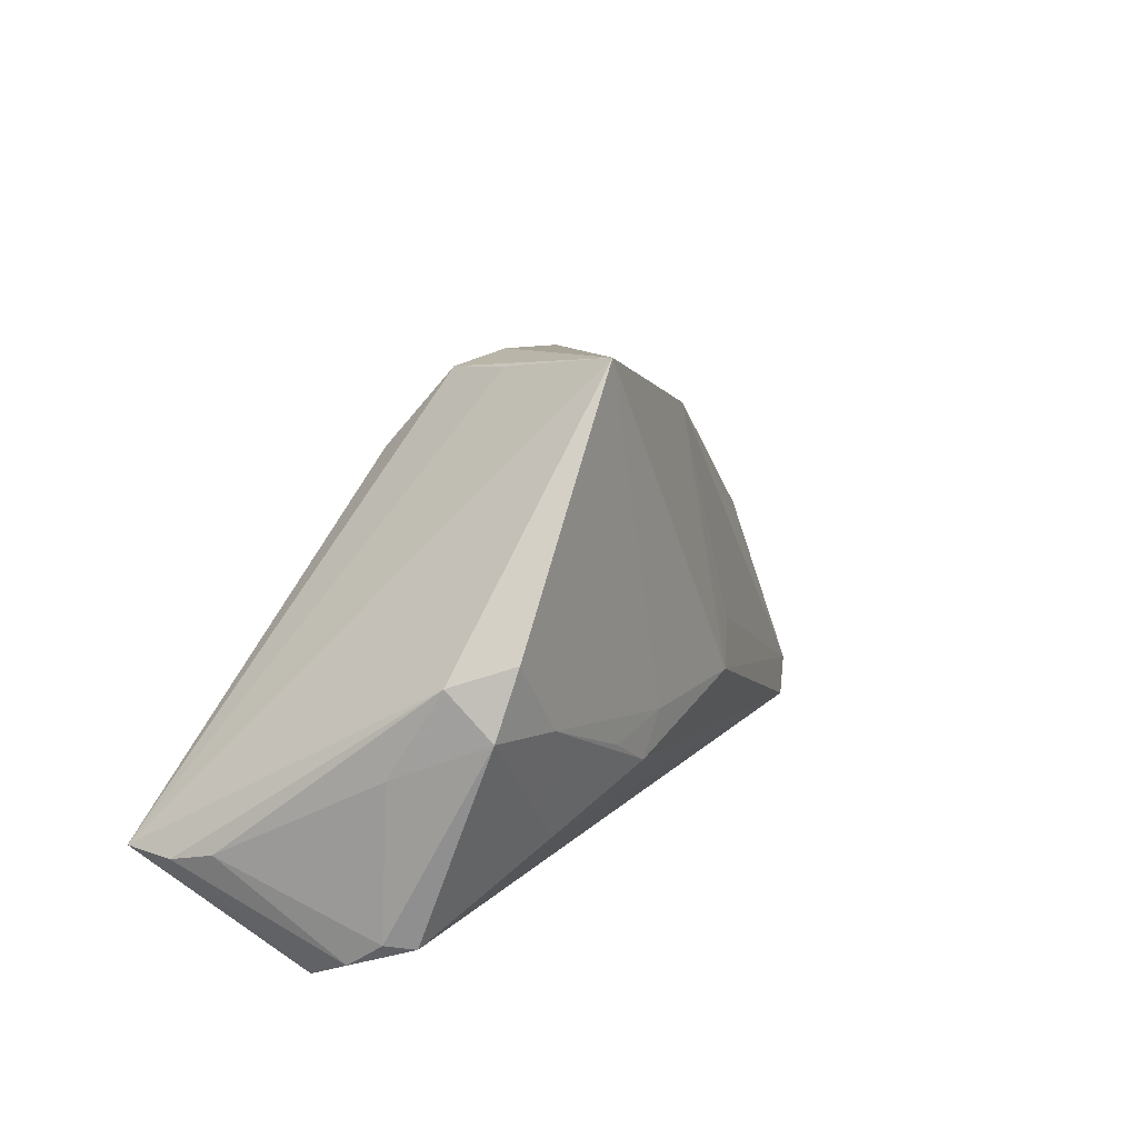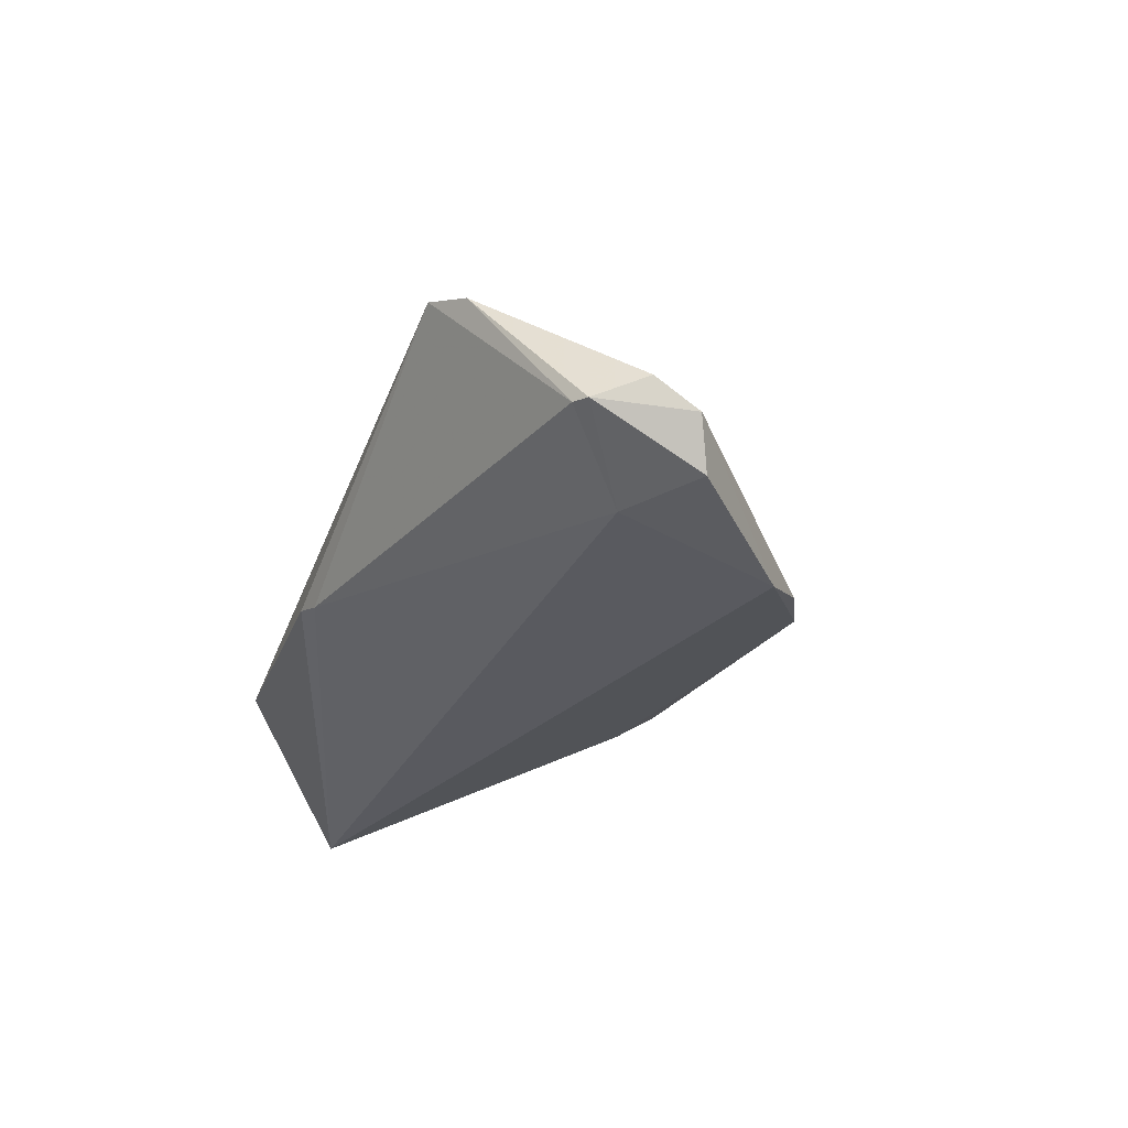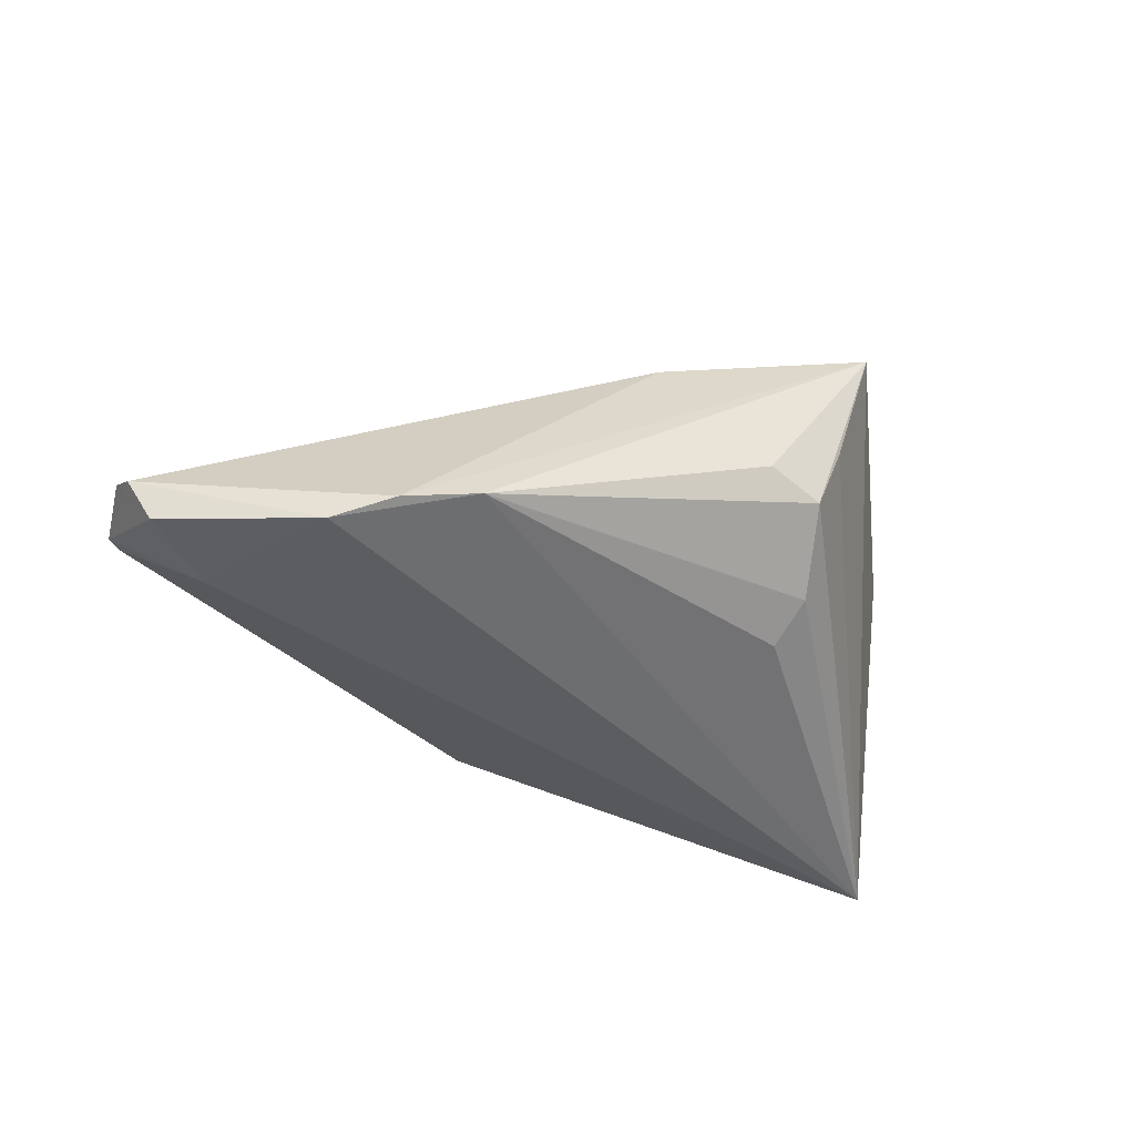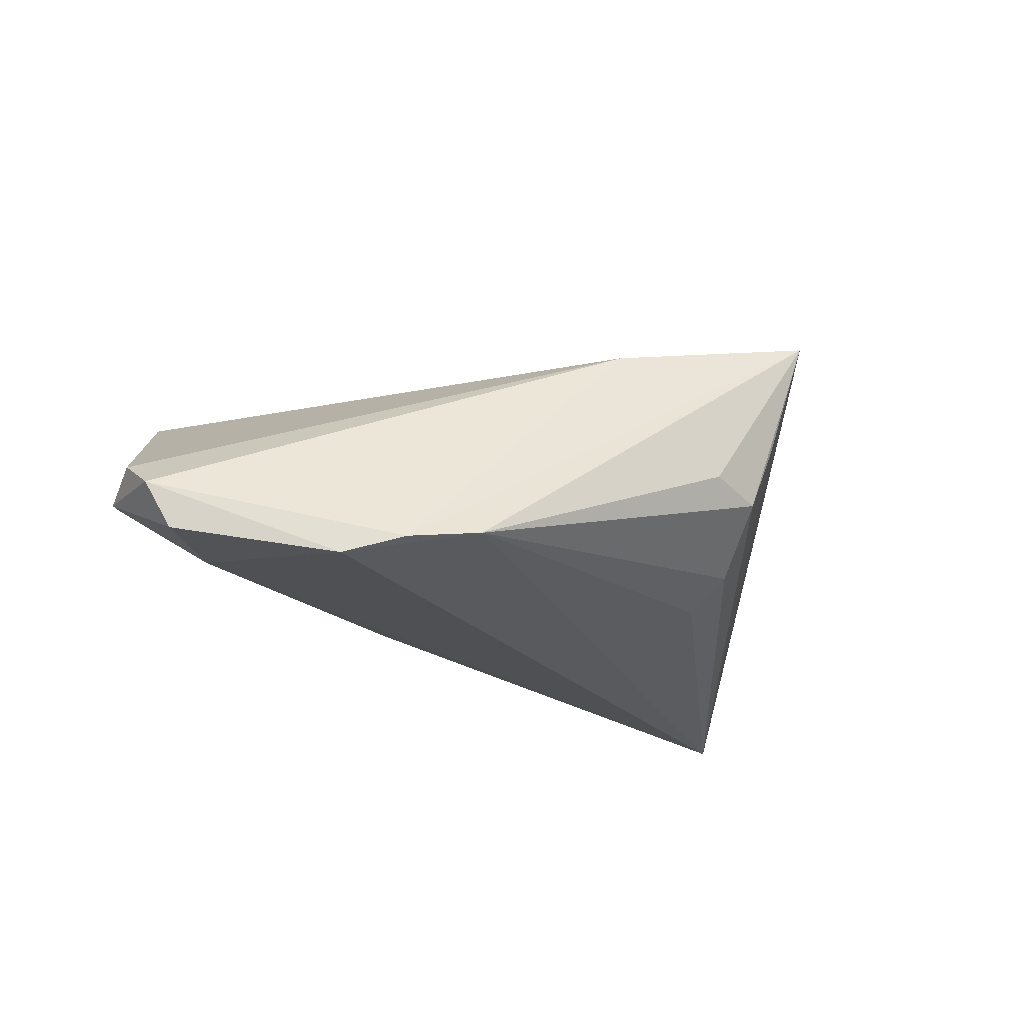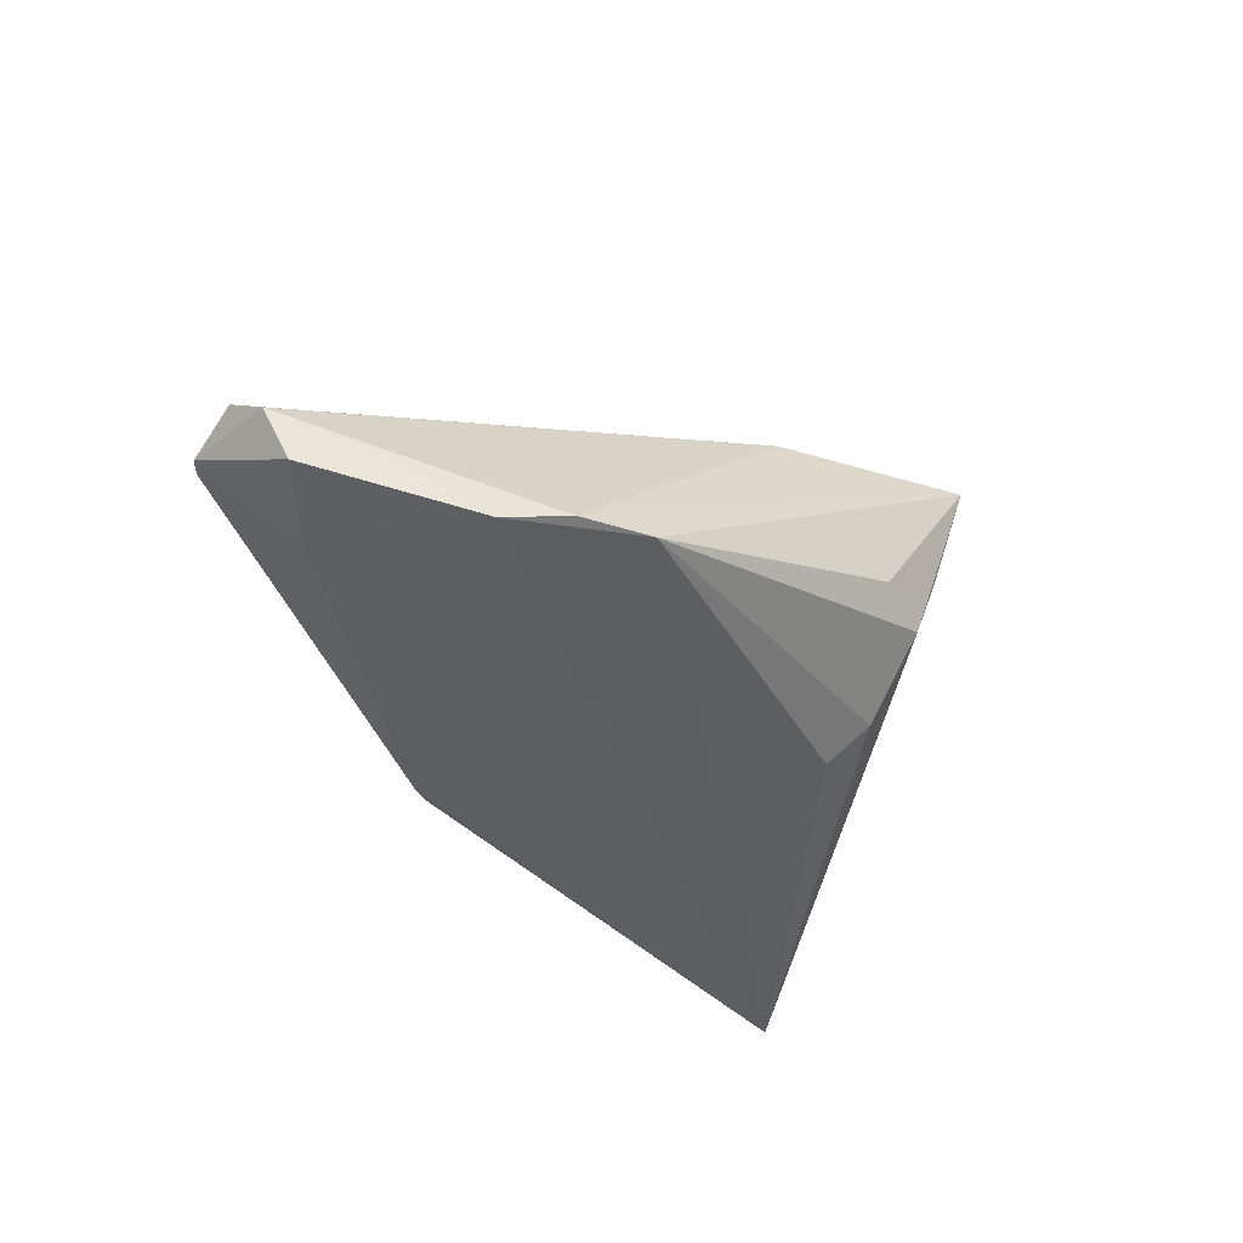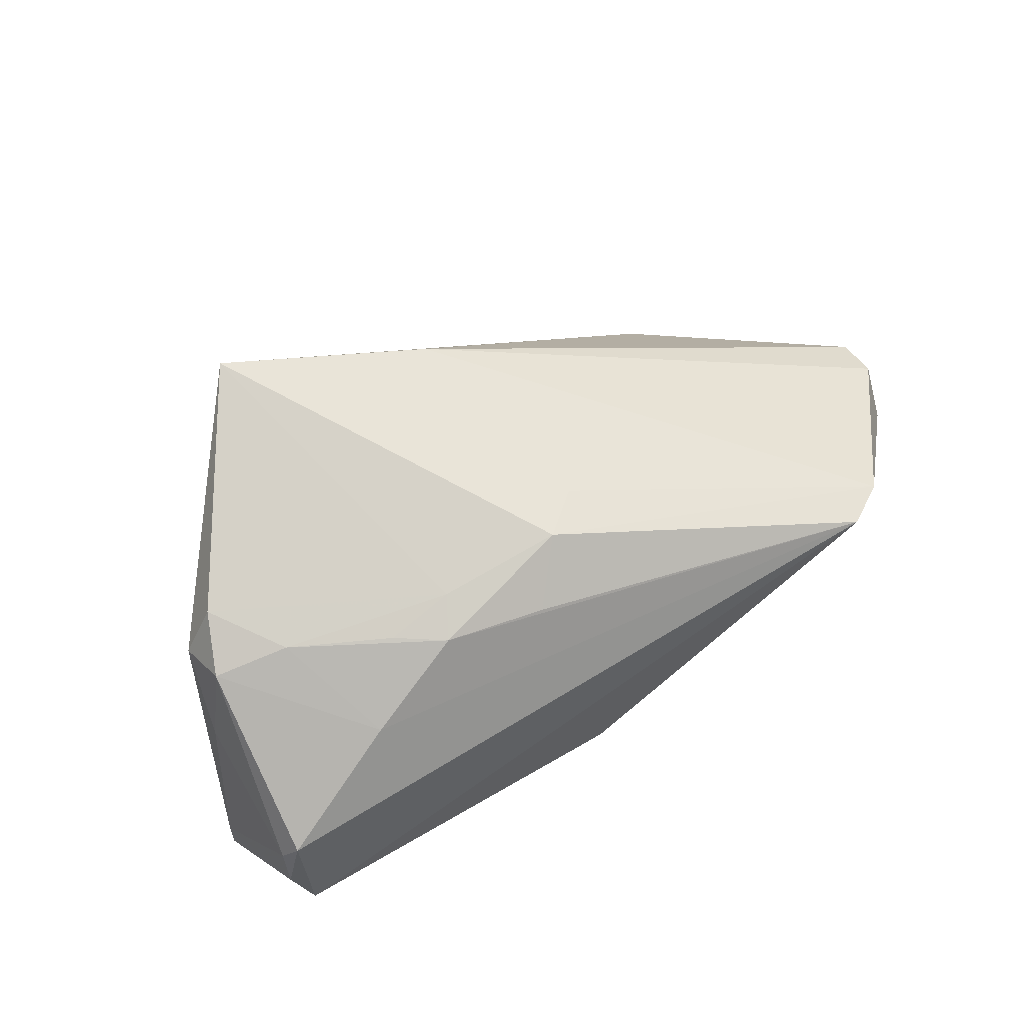
<metadata>
{"format":"obj","ext":"obj","renderer":"f3d","projection":"perspective","resolution":1024,"background":"white","views":[{"elev":17.1,"azim":-58.4,"up":"+Y"},{"elev":-27.2,"azim":74.8,"up":"+Z"},{"elev":-41.8,"azim":150.8,"up":"+Z"},{"elev":-22.8,"azim":140.4,"up":"+Z"},{"elev":-40.9,"azim":127.3,"up":"+Z"},{"elev":78.1,"azim":-29.8,"up":"+Z"}]}
</metadata>
<code>
v -0.006274 0.03567 -0.0007285
v -0.04741 -0.004303 0.01009
v 0.007601 -0.005439 0.02312
v 0.06826 -0.002145 -0.007496
v -0.01802 0.0246 -0.01043
v -0.05402 -0.01518 -0.009578
v 0.0408 0.02423 -0.01853
v -0.04841 -0.02755 0.004697
v -0.02105 0.03966 0.02312
v 0.001283 -0.01353 0.02032
v -0.009417 -0.005402 0.02312
v 0.05501 -0.002475 -0.01784
v -0.05412 -0.01682 -0.02228
v 0.04867 -0.024 0.01109
v -0.04497 -0.02508 0.01221
v -0.01232 -0.01109 0.0226
v -0.02651 -0.01679 0.01852
v 0.06453 -0.01045 -0.01018
v 0.06826 0.00337 -0.0114
v -0.04269 0.0007421 0.02133
v 0.006046 0.02867 0.01719
v -0.05496 -0.0166 -0.01509
v -0.04693 -0.03094 -0.001705
v 0.06634 -0.009033 -0.01037
v 0.06503 0.004865 -0.01753
v -0.04475 0.00684 0.0162
v 0.03133 0.028 -0.01683
v -0.03228 -0.0008063 0.02261
v 0.04763 0.019 -0.02095
v -0.01724 0.03614 0.006341
v 0.002071 -0.03094 -0.009195
v -0.01671 0.01862 -0.01453
v -0.01419 0.03463 -0.002874
v 0.01311 -0.0006046 0.02032
v 0.005796 -0.02967 -0.01023
v -0.01881 -0.00699 0.02272
v -0.0394 0.009031 0.02256
v 0.05432 -0.02046 0.008639
v -0.04738 -0.02439 0.009091
f 14 35 18
f 3 21 9
f 30 33 13
f 13 9 30
f 30 9 33
f 26 9 13
f 27 29 13
f 13 32 27
f 19 21 4
f 12 35 13
f 12 18 35
f 13 29 12
f 14 15 23
f 14 3 10
f 21 3 34
f 22 26 13
f 13 23 22
f 39 15 20
f 33 27 5
f 5 27 32
f 13 33 5
f 5 32 13
f 9 21 7
f 7 27 9
f 7 21 19
f 19 29 7
f 29 27 7
f 14 18 38
f 38 4 21
f 21 34 38
f 38 3 14
f 38 34 3
f 25 29 19
f 25 12 29
f 13 35 31
f 31 23 13
f 31 35 14
f 14 23 31
f 9 27 1
f 1 27 33
f 33 9 1
f 20 28 37
f 37 26 20
f 9 26 37
f 11 3 9
f 9 37 11
f 11 37 28
f 20 26 2
f 2 39 20
f 8 22 23
f 8 23 15
f 15 39 8
f 18 12 24
f 12 25 24
f 24 25 19
f 19 4 24
f 24 38 18
f 4 38 24
f 16 10 3
f 3 11 16
f 14 10 16
f 39 2 6
f 22 8 6
f 6 8 39
f 26 22 6
f 6 2 26
f 17 16 28
f 20 15 17
f 17 28 20
f 17 15 14
f 14 16 17
f 36 11 28
f 28 16 36
f 36 16 11

</code>
